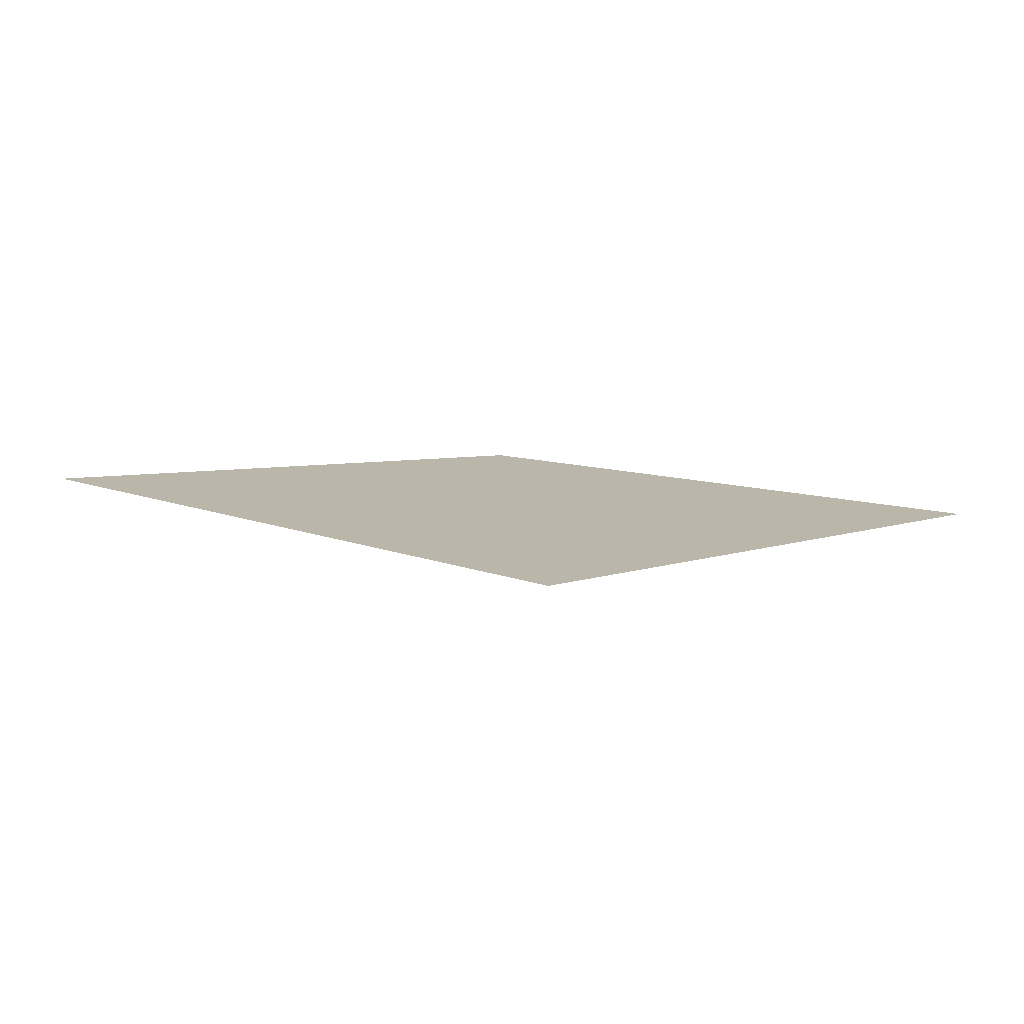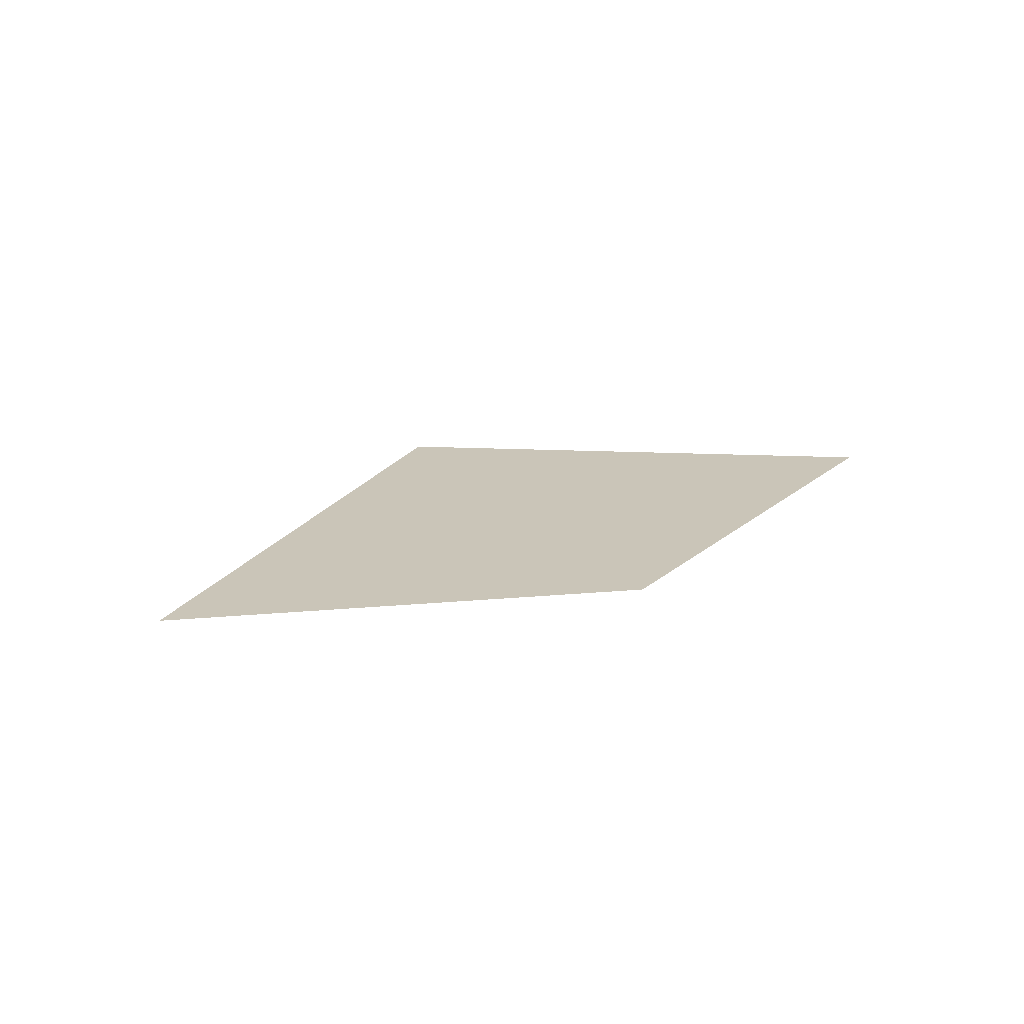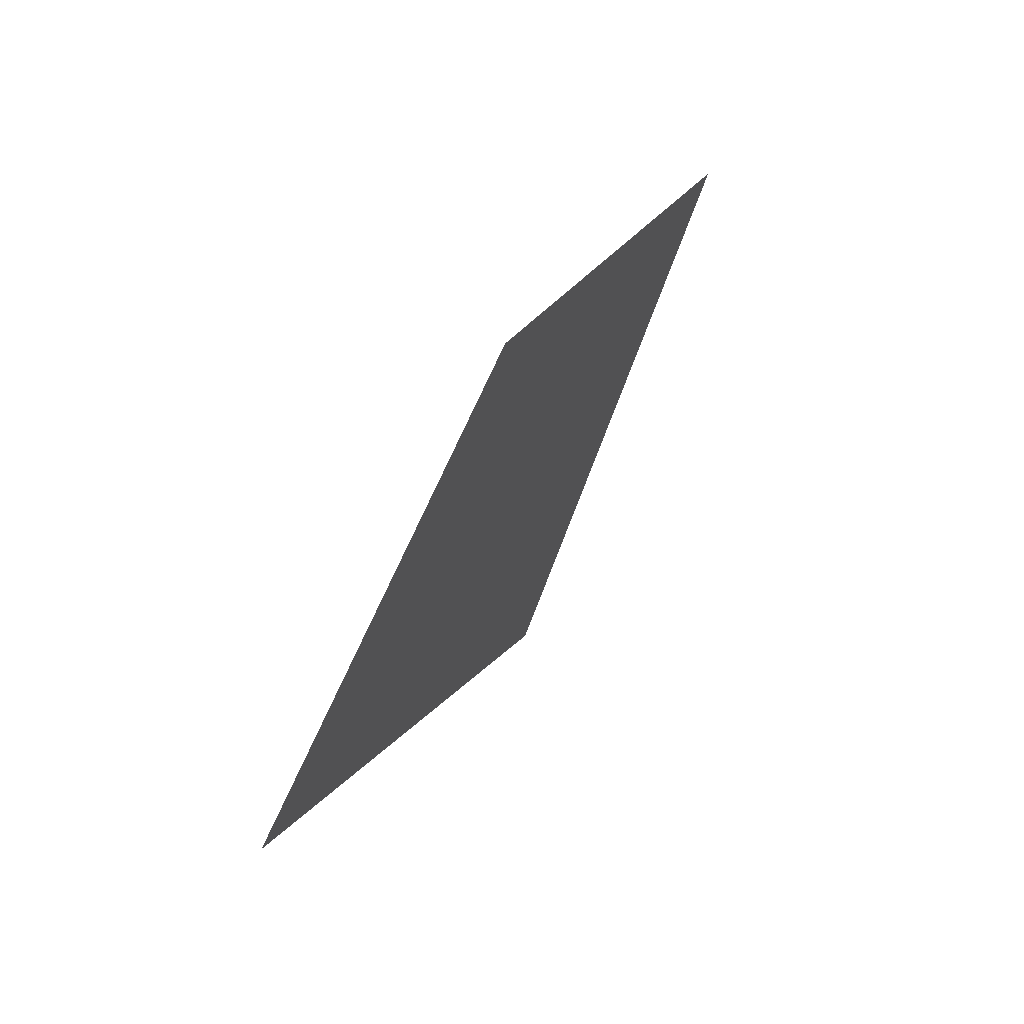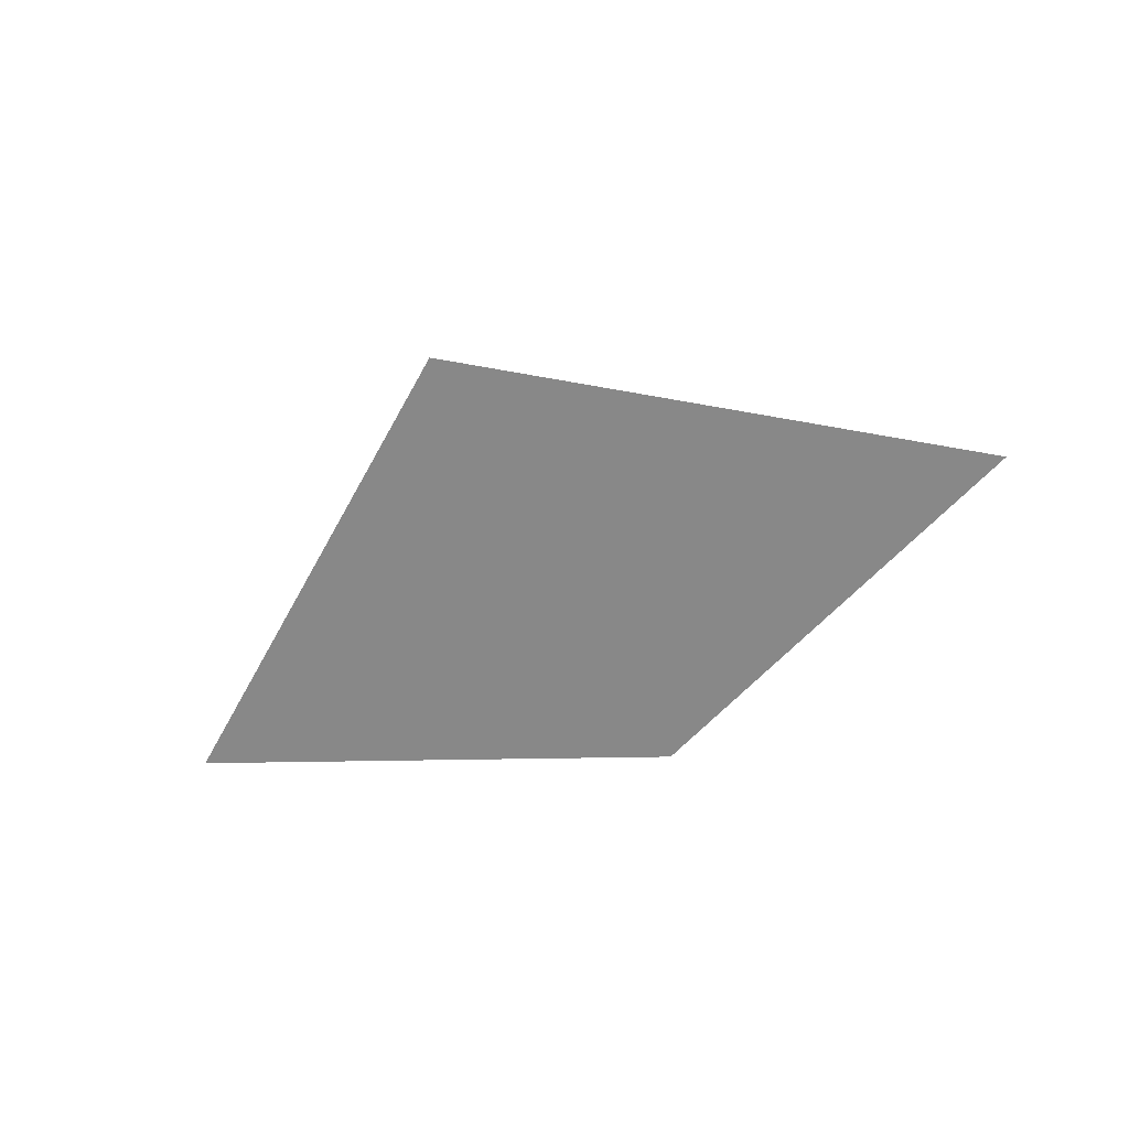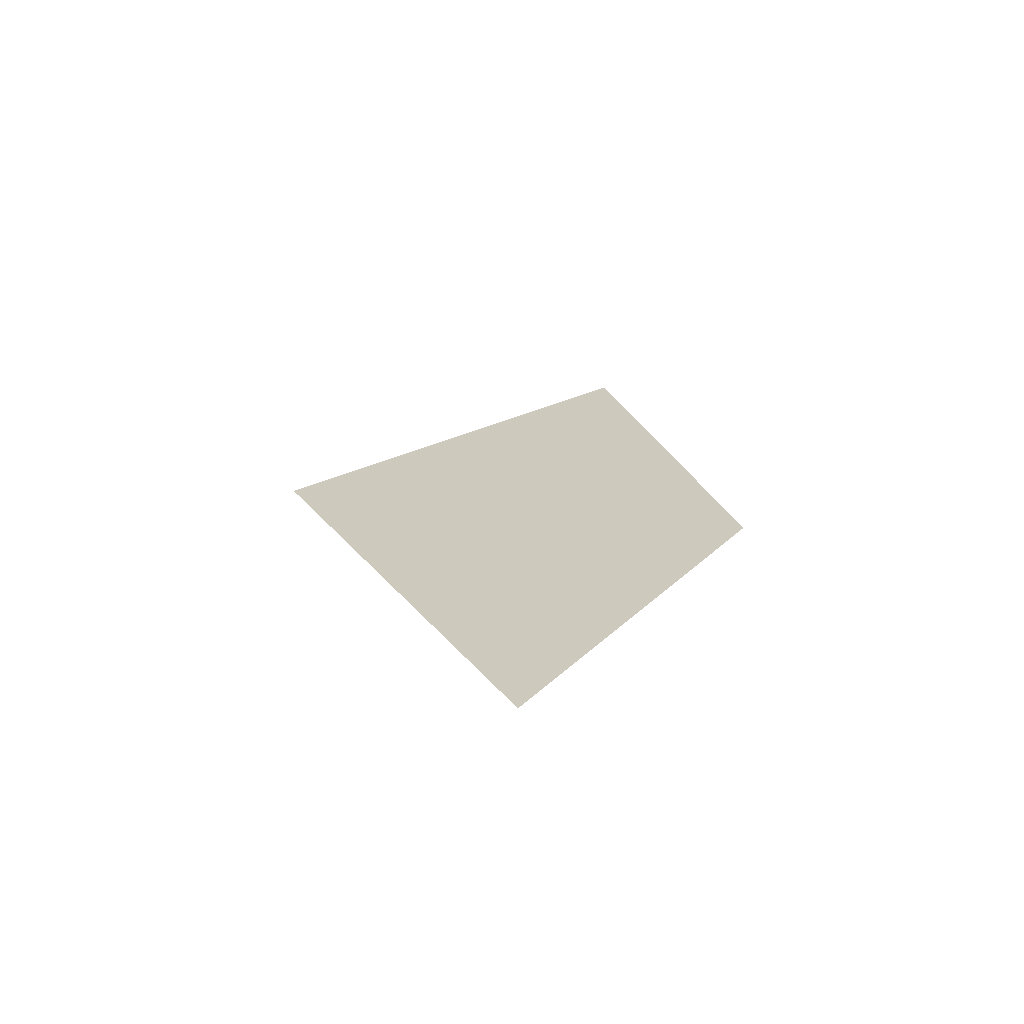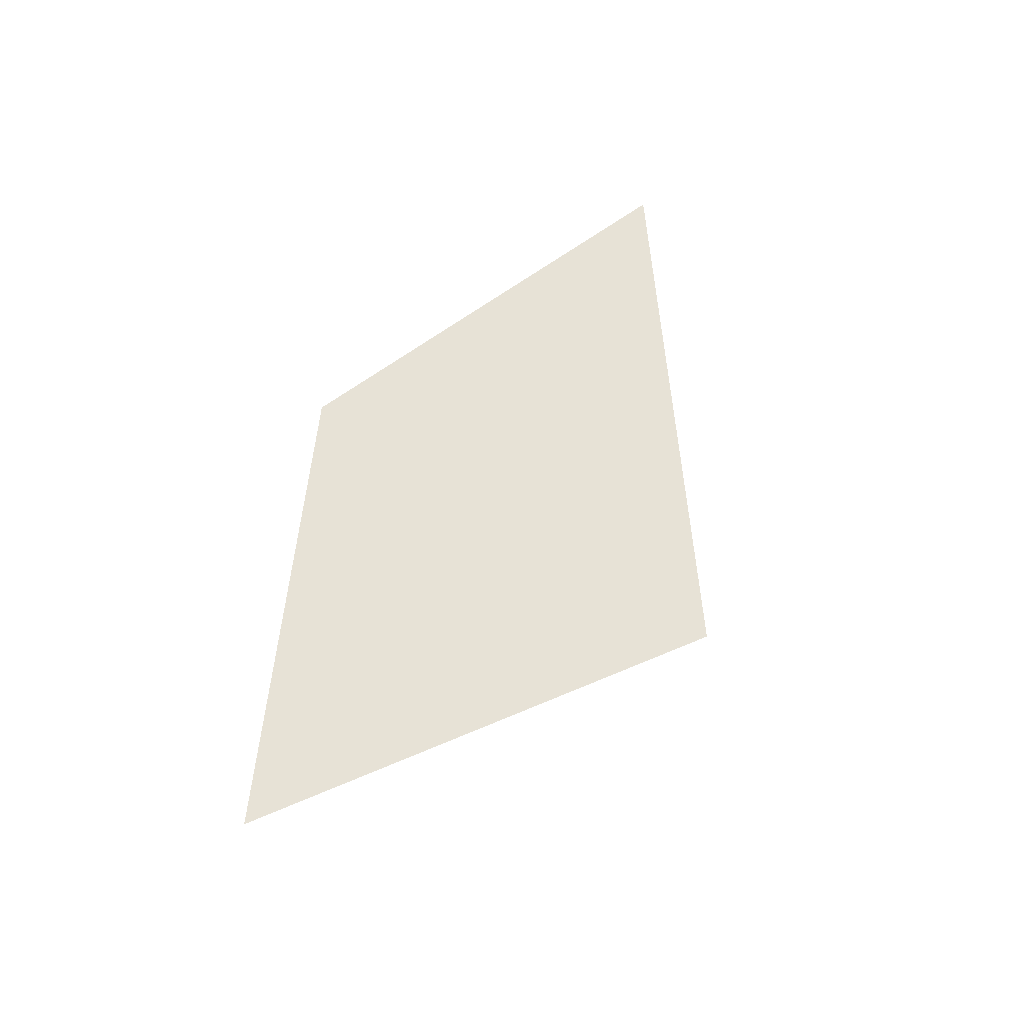
<metadata>
{"format":"obj","ext":"obj","renderer":"f3d","projection":"perspective","resolution":1024,"background":"white","views":[{"elev":-76.2,"azim":177.6,"up":"+Y"},{"elev":20.5,"azim":146.6,"up":"+Z"},{"elev":53.0,"azim":117.6,"up":"+Y"},{"elev":-62.7,"azim":23.3,"up":"+Z"},{"elev":22.6,"azim":97.3,"up":"+Z"},{"elev":63.1,"azim":-61.2,"up":"+Z"}]}
</metadata>
<code>
g default
v -2.16 4.63 0
v 8.333 -0.06173 0
v -3.21 -7.778 0
v -13.27 0.06173 0
g polySurface3
f 1 2 3 4

</code>
